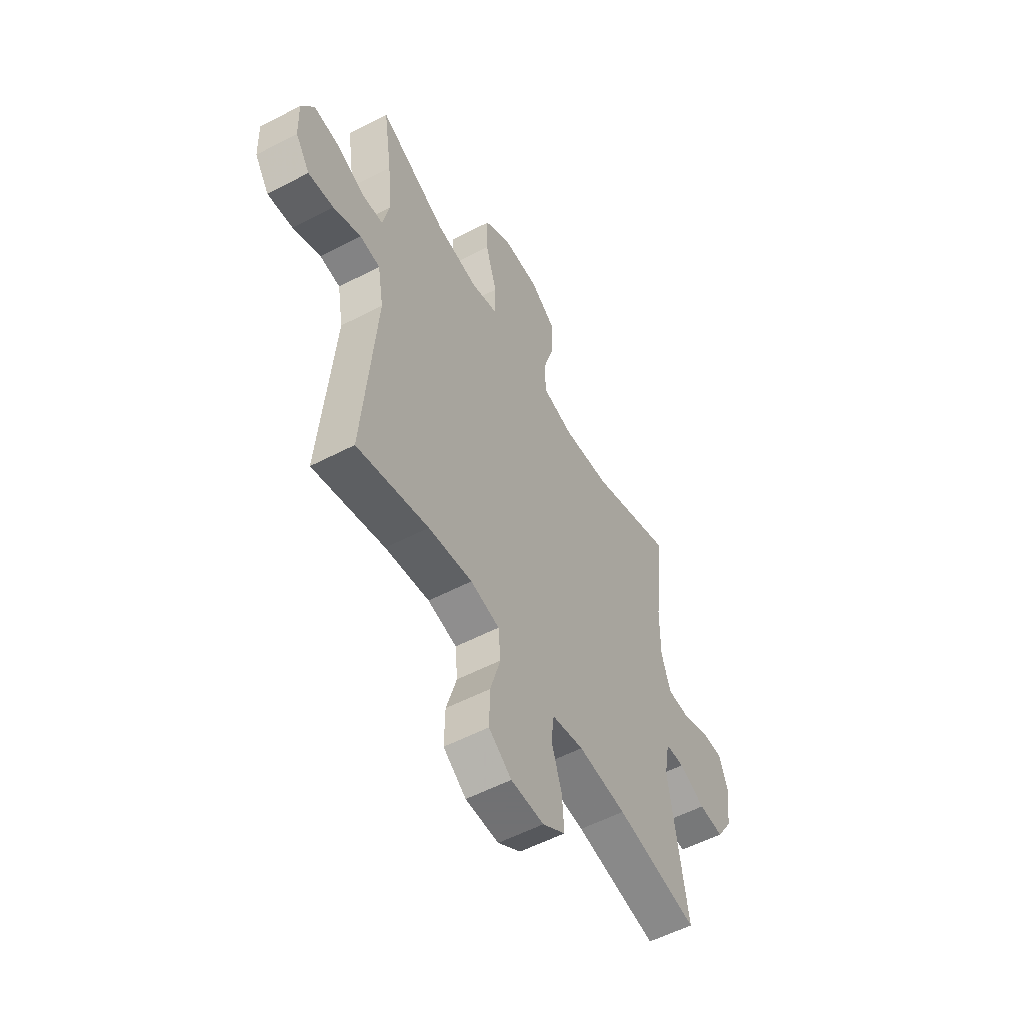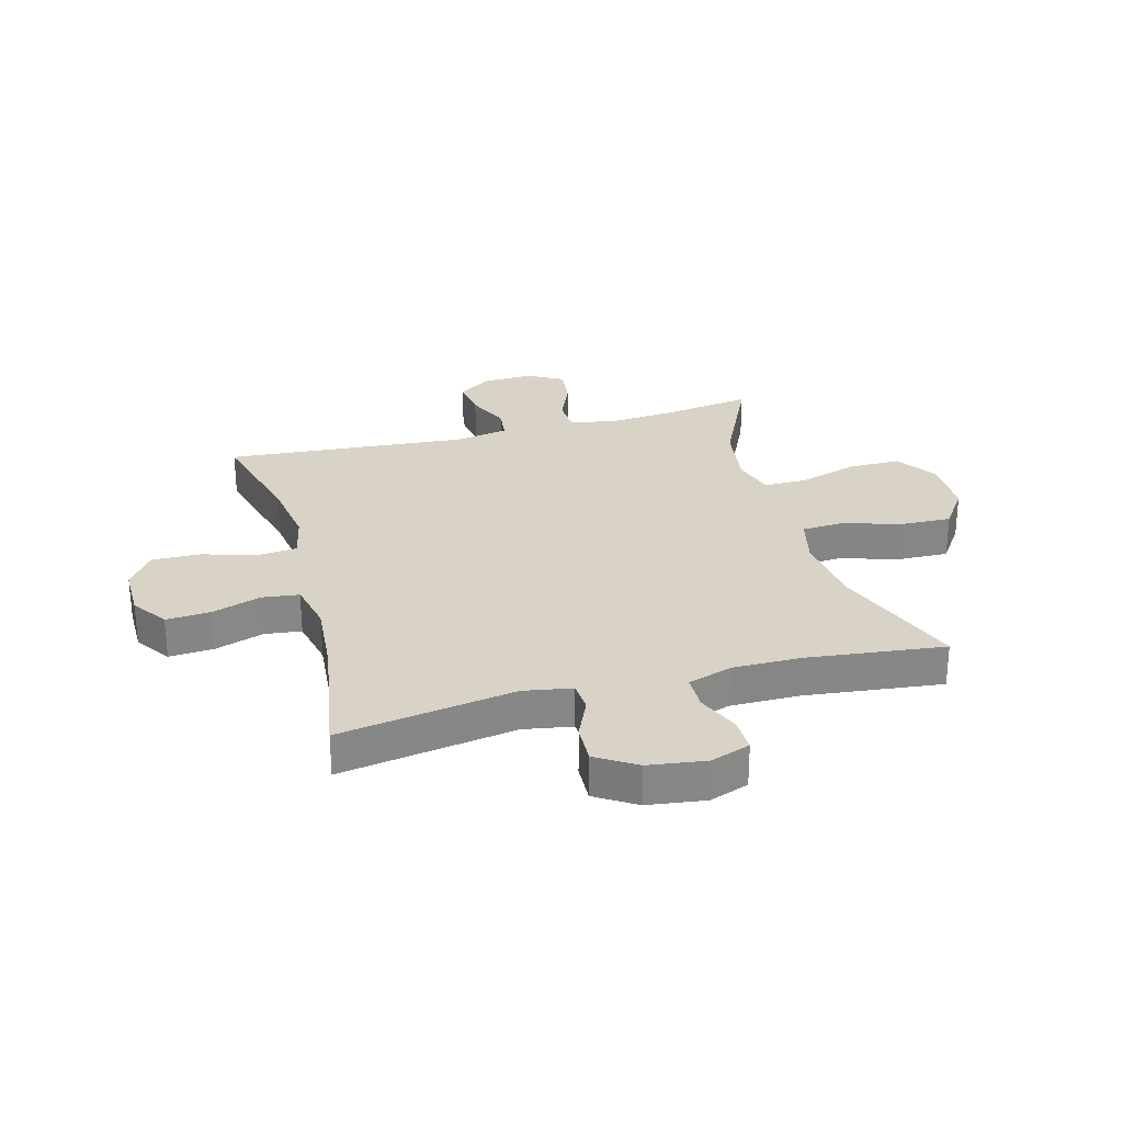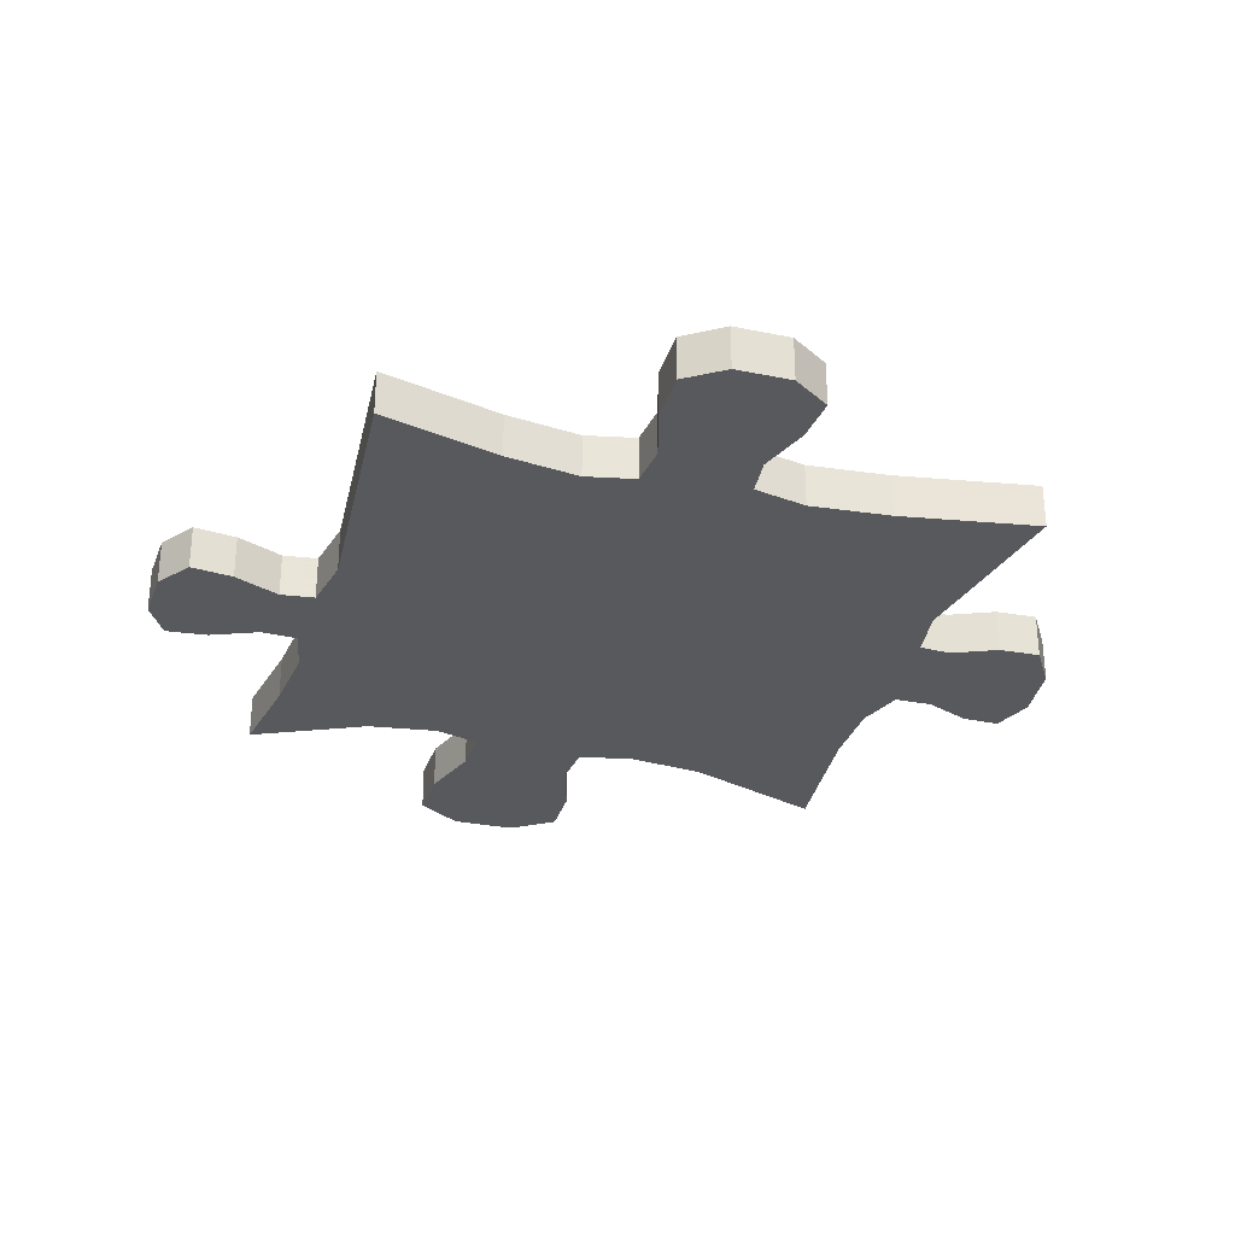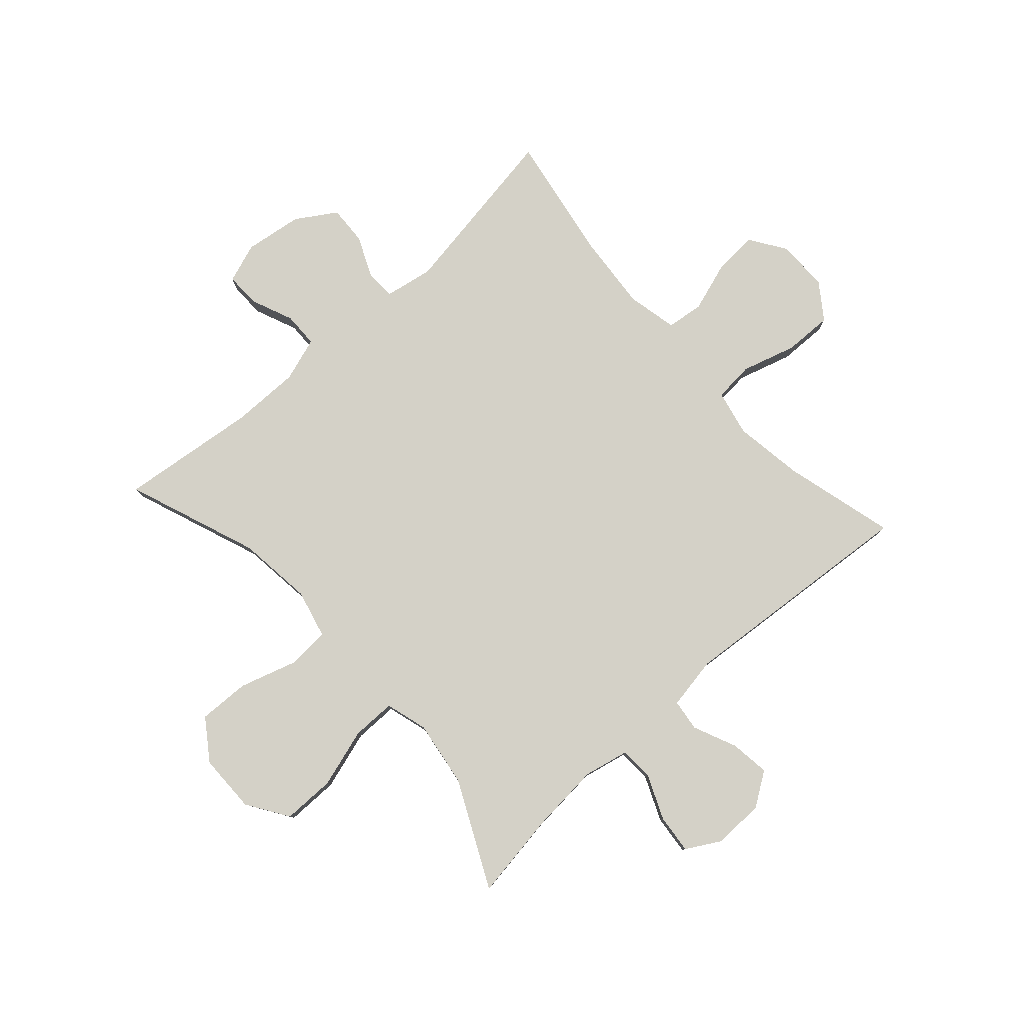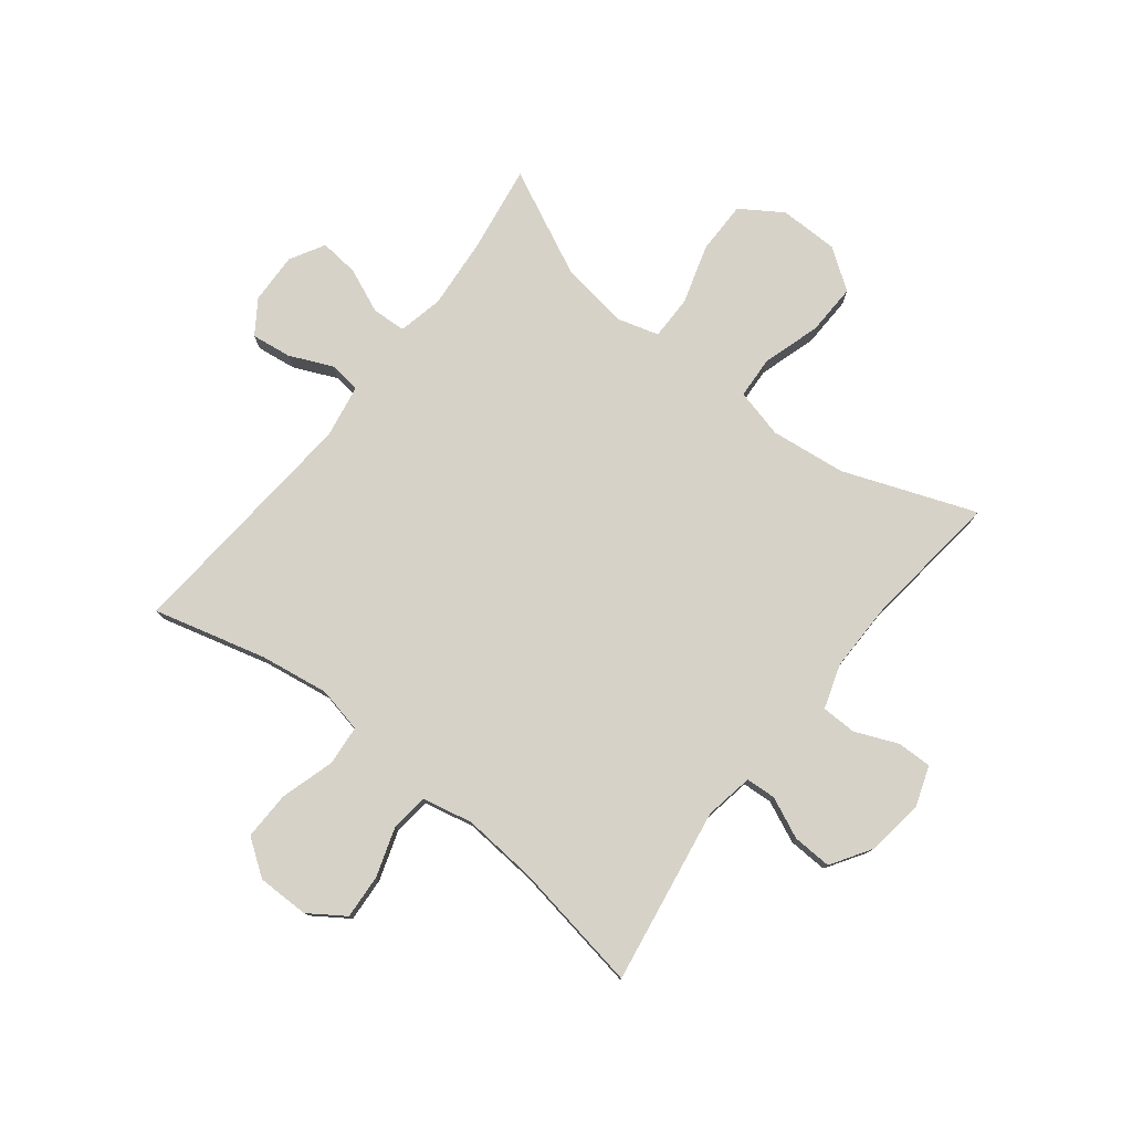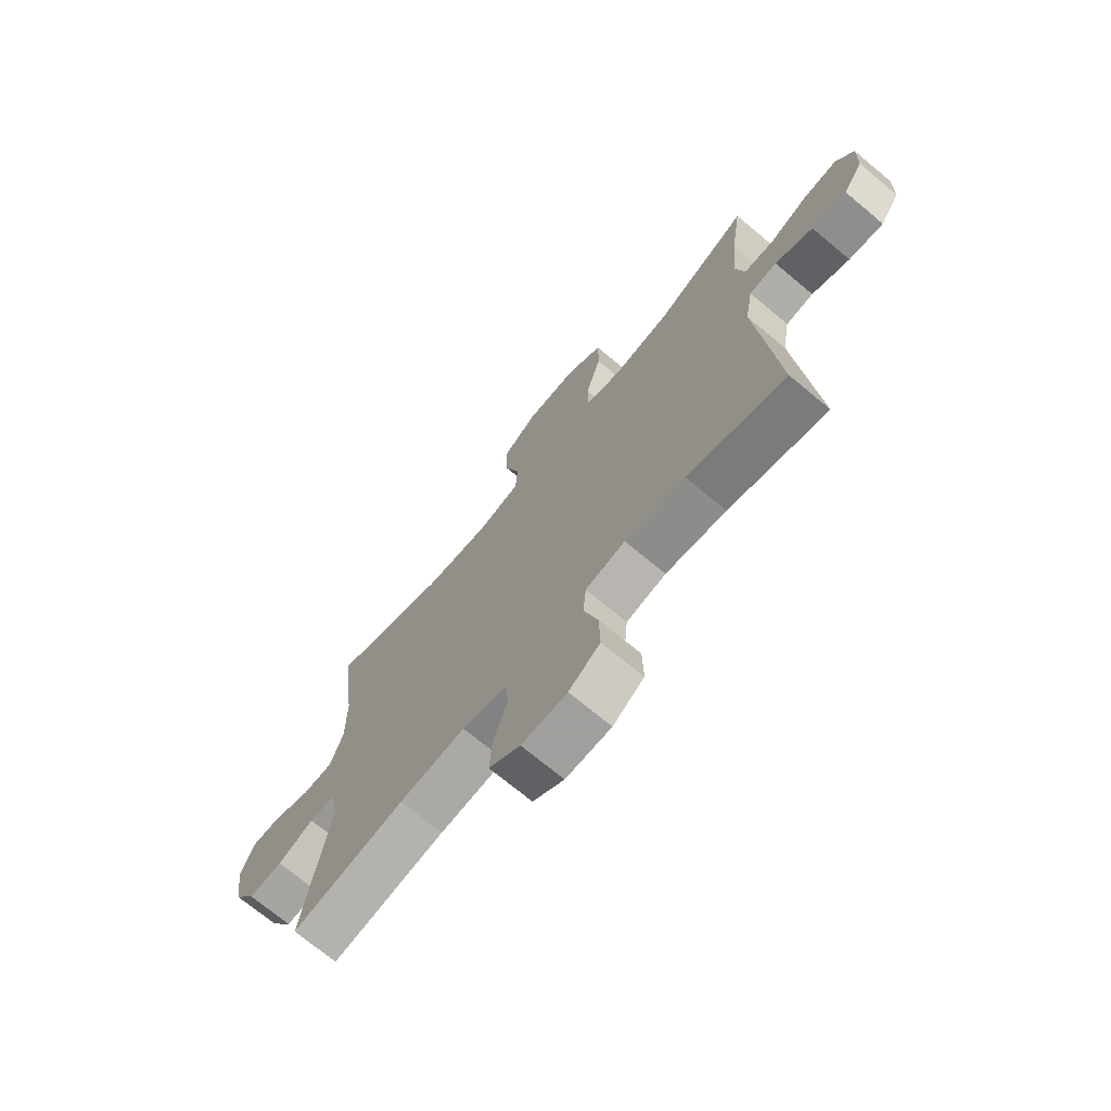
<metadata>
{"format":"obj","ext":"obj","renderer":"f3d","projection":"perspective","resolution":1024,"background":"white","views":[{"elev":-55.3,"azim":118.8,"up":"+Z"},{"elev":28.1,"azim":-105.3,"up":"+Y"},{"elev":-29.8,"azim":163.1,"up":"+Y"},{"elev":79.8,"azim":48.0,"up":"+Y"},{"elev":78.0,"azim":-142.0,"up":"+Y"},{"elev":-71.5,"azim":50.2,"up":"+Z"}]}
</metadata>
<code>
v -0.5 0.07 0.5
v -0.271 0.07 0.414
v -0.141 0.07 0.399
v -0.056 0.07 0.42
v -0.052 0.07 0.493
v -0.083 0.07 0.593
v -0.086 0.07 0.682
v -0.016 0.07 0.731
v 0.086 0.07 0.732
v 0.158 0.07 0.685
v 0.158 0.07 0.594
v 0.127 0.07 0.491
v 0.127 0.07 0.415
v 0.2 0.07 0.394
v 0.315 0.07 0.411
v 0.5 0.07 0.5
v 0.477 0.07 0.348
v 0.467 0.07 0.226
v 0.484 0.07 0.148
v 0.543 0.07 0.145
v 0.62 0.07 0.178
v 0.688 0.07 0.185
v 0.722 0.07 0.125
v 0.719 0.07 0.037
v 0.68 0.07 -0.021
v 0.611 0.07 -0.012
v 0.536 0.07 0.021
v 0.481 0.07 0.014
v 0.465 0.07 -0.078
v 0.5 0.07 -0.5
v 0.306 0.07 -0.449
v 0.186 0.07 -0.431
v 0.107 0.07 -0.448
v 0.101 0.07 -0.517
v 0.129 0.07 -0.611
v 0.131 0.07 -0.695
v 0.069 0.07 -0.739
v -0.021 0.07 -0.739
v -0.083 0.07 -0.697
v -0.078 0.07 -0.62
v -0.05 0.07 -0.534
v -0.058 0.07 -0.47
v -0.145 0.07 -0.451
v -0.276 0.07 -0.462
v -0.5 0.07 -0.5
v -0.451 0.07 -0.194
v -0.466 0.07 -0.11
v -0.518 0.07 -0.107
v -0.589 0.07 -0.139
v -0.657 0.07 -0.142
v -0.701 0.07 -0.073
v -0.715 0.07 0.027
v -0.691 0.07 0.096
v -0.631 0.07 0.095
v -0.557 0.07 0.064
v -0.496 0.07 0.065
v -0.471 0.07 0.142
v -0.472 0.07 0.262
v -0.5 0 0.5
v -0.271 0 0.414
v -0.141 0 0.399
v -0.056 0 0.42
v -0.052 0 0.493
v -0.083 0 0.593
v -0.086 0 0.682
v -0.016 0 0.731
v 0.086 0 0.732
v 0.158 0 0.685
v 0.158 0 0.594
v 0.127 0 0.491
v 0.127 0 0.415
v 0.2 0 0.394
v 0.315 0 0.411
v 0.5 0 0.5
v 0.477 0 0.348
v 0.467 0 0.226
v 0.484 0 0.148
v 0.543 0 0.145
v 0.62 0 0.178
v 0.688 0 0.185
v 0.722 0 0.125
v 0.719 0 0.037
v 0.68 0 -0.021
v 0.611 0 -0.012
v 0.536 0 0.021
v 0.481 0 0.014
v 0.465 0 -0.078
v 0.5 0 -0.5
v 0.306 0 -0.449
v 0.186 0 -0.431
v 0.107 0 -0.448
v 0.101 0 -0.517
v 0.129 0 -0.611
v 0.131 0 -0.695
v 0.069 0 -0.739
v -0.021 0 -0.739
v -0.083 0 -0.697
v -0.078 0 -0.62
v -0.05 0 -0.534
v -0.058 0 -0.47
v -0.145 0 -0.451
v -0.276 0 -0.462
v -0.5 0 -0.5
v -0.451 0 -0.194
v -0.466 0 -0.11
v -0.518 0 -0.107
v -0.589 0 -0.139
v -0.657 0 -0.142
v -0.701 0 -0.073
v -0.715 0 0.027
v -0.691 0 0.096
v -0.631 0 0.095
v -0.557 0 0.064
v -0.496 0 0.065
v -0.471 0 0.142
v -0.472 0 0.262
f 53 54 55
f 52 53 55
f 51 52 55
f 50 51 55
f 49 50 55
f 48 49 55
f 47 48 55 56
f 46 47 56 57
f 44 45 46
f 46 57 58
f 44 46 58
f 43 44 58
f 39 40 41
f 38 39 41
f 37 38 41
f 36 37 41
f 35 36 41
f 34 35 41
f 33 34 41 42
f 58 1 2
f 43 58 2
f 42 43 2
f 33 42 2
f 32 33 2
f 25 26 27
f 24 25 27
f 23 24 27
f 22 23 27
f 21 22 27
f 20 21 27
f 19 20 27 28
f 18 19 28 29
f 15 16 17
f 14 15 17 18
f 13 14 18 29
f 10 11 12
f 9 10 12
f 8 9 12
f 7 8 12
f 6 7 12
f 5 6 12
f 4 5 12 13
f 29 30 31
f 13 29 31
f 4 13 31
f 3 4 31
f 2 3 31 32
f 113 112 111
f 113 111 110
f 113 110 109
f 113 109 108
f 113 108 107
f 113 107 106
f 114 113 106 105
f 115 114 105 104
f 104 103 102
f 116 115 104
f 116 104 102
f 116 102 101
f 99 98 97
f 99 97 96
f 99 96 95
f 99 95 94
f 99 94 93
f 99 93 92
f 100 99 92 91
f 60 59 116
f 60 116 101
f 60 101 100
f 60 100 91
f 60 91 90
f 85 84 83
f 85 83 82
f 85 82 81
f 85 81 80
f 85 80 79
f 85 79 78
f 86 85 78 77
f 87 86 77 76
f 75 74 73
f 76 75 73 72
f 87 76 72 71
f 70 69 68
f 70 68 67
f 70 67 66
f 70 66 65
f 70 65 64
f 70 64 63
f 71 70 63 62
f 89 88 87
f 89 87 71
f 89 71 62
f 89 62 61
f 90 89 61 60
f 1 59 60 2
f 2 60 61 3
f 3 61 62 4
f 4 62 63 5
f 5 63 64 6
f 6 64 65 7
f 7 65 66 8
f 8 66 67 9
f 9 67 68 10
f 10 68 69 11
f 11 69 70 12
f 12 70 71 13
f 13 71 72 14
f 14 72 73 15
f 15 73 74 16
f 16 74 75 17
f 17 75 76 18
f 18 76 77 19
f 19 77 78 20
f 20 78 79 21
f 21 79 80 22
f 22 80 81 23
f 23 81 82 24
f 24 82 83 25
f 25 83 84 26
f 26 84 85 27
f 27 85 86 28
f 28 86 87 29
f 29 87 88 30
f 30 88 89 31
f 31 89 90 32
f 32 90 91 33
f 33 91 92 34
f 34 92 93 35
f 35 93 94 36
f 36 94 95 37
f 37 95 96 38
f 38 96 97 39
f 39 97 98 40
f 40 98 99 41
f 41 99 100 42
f 42 100 101 43
f 43 101 102 44
f 44 102 103 45
f 45 103 104 46
f 46 104 105 47
f 47 105 106 48
f 48 106 107 49
f 49 107 108 50
f 50 108 109 51
f 51 109 110 52
f 52 110 111 53
f 53 111 112 54
f 54 112 113 55
f 55 113 114 56
f 56 114 115 57
f 57 115 116 58
f 58 116 59 1

</code>
